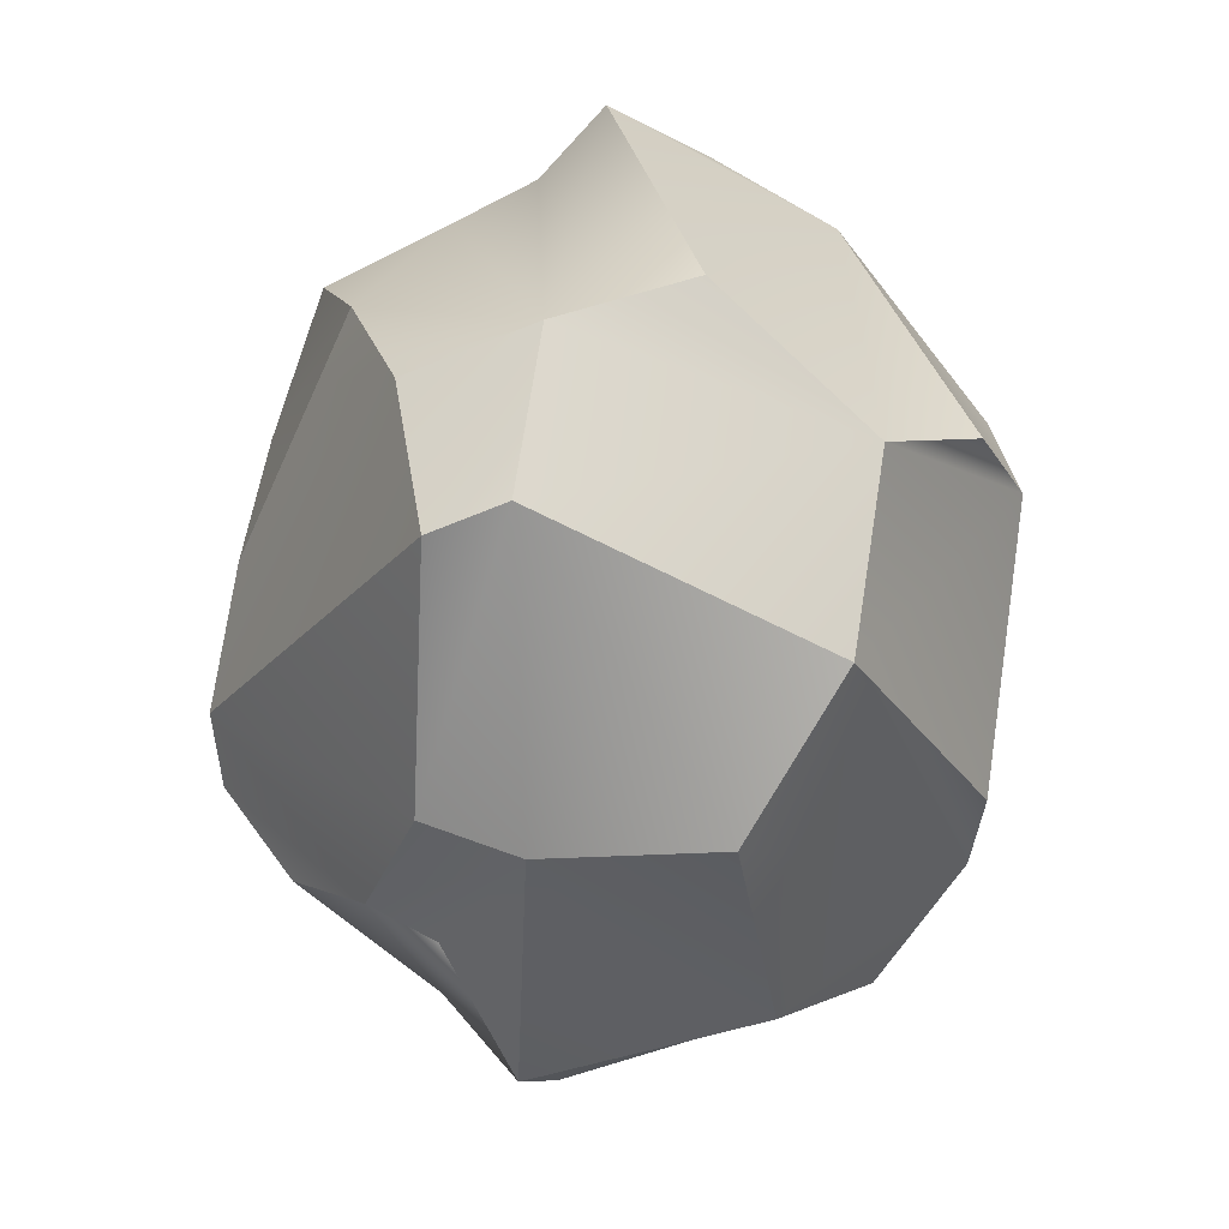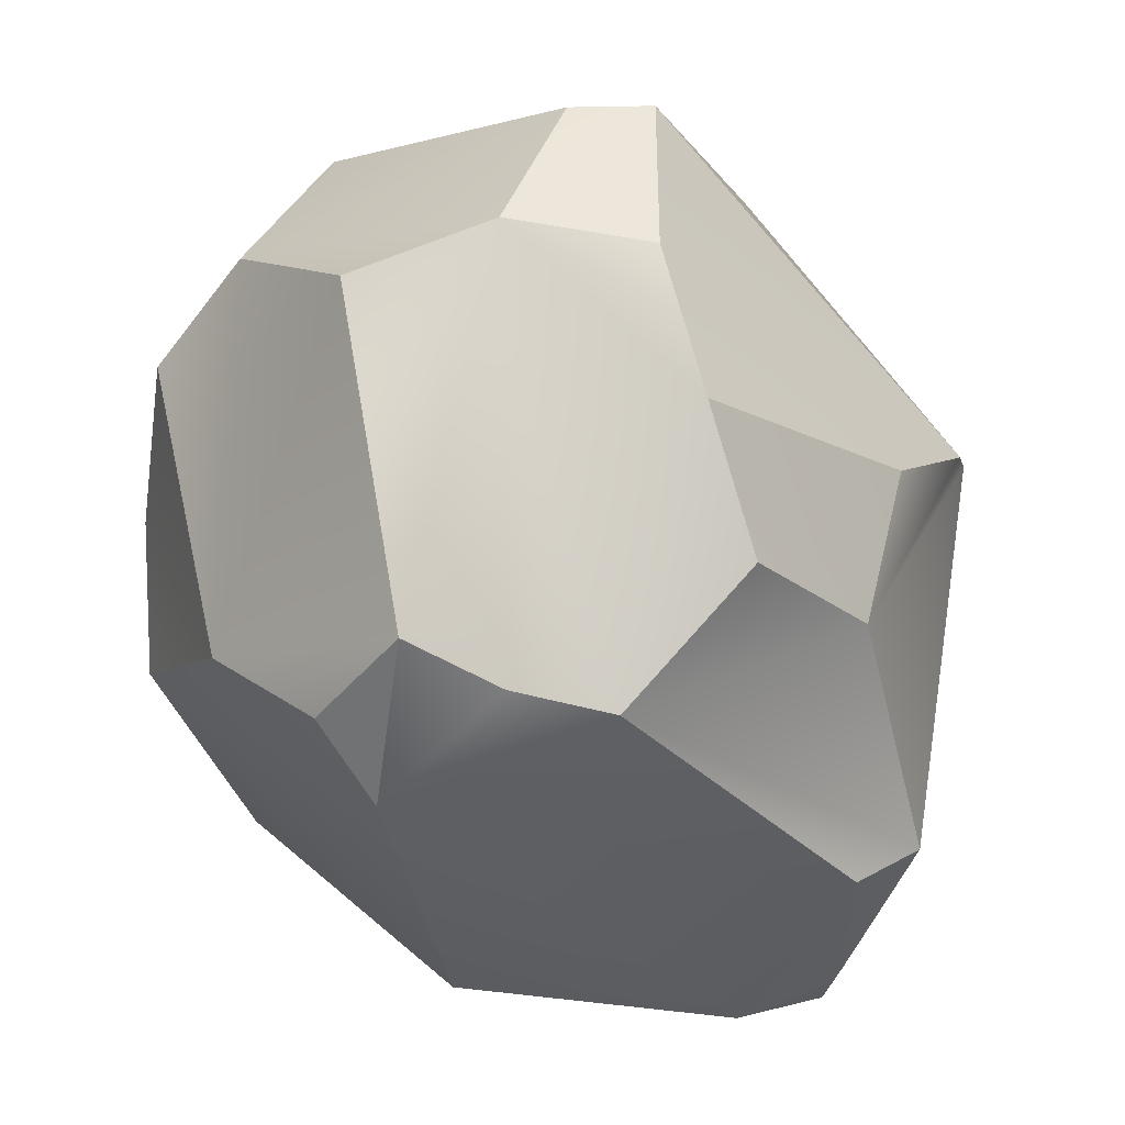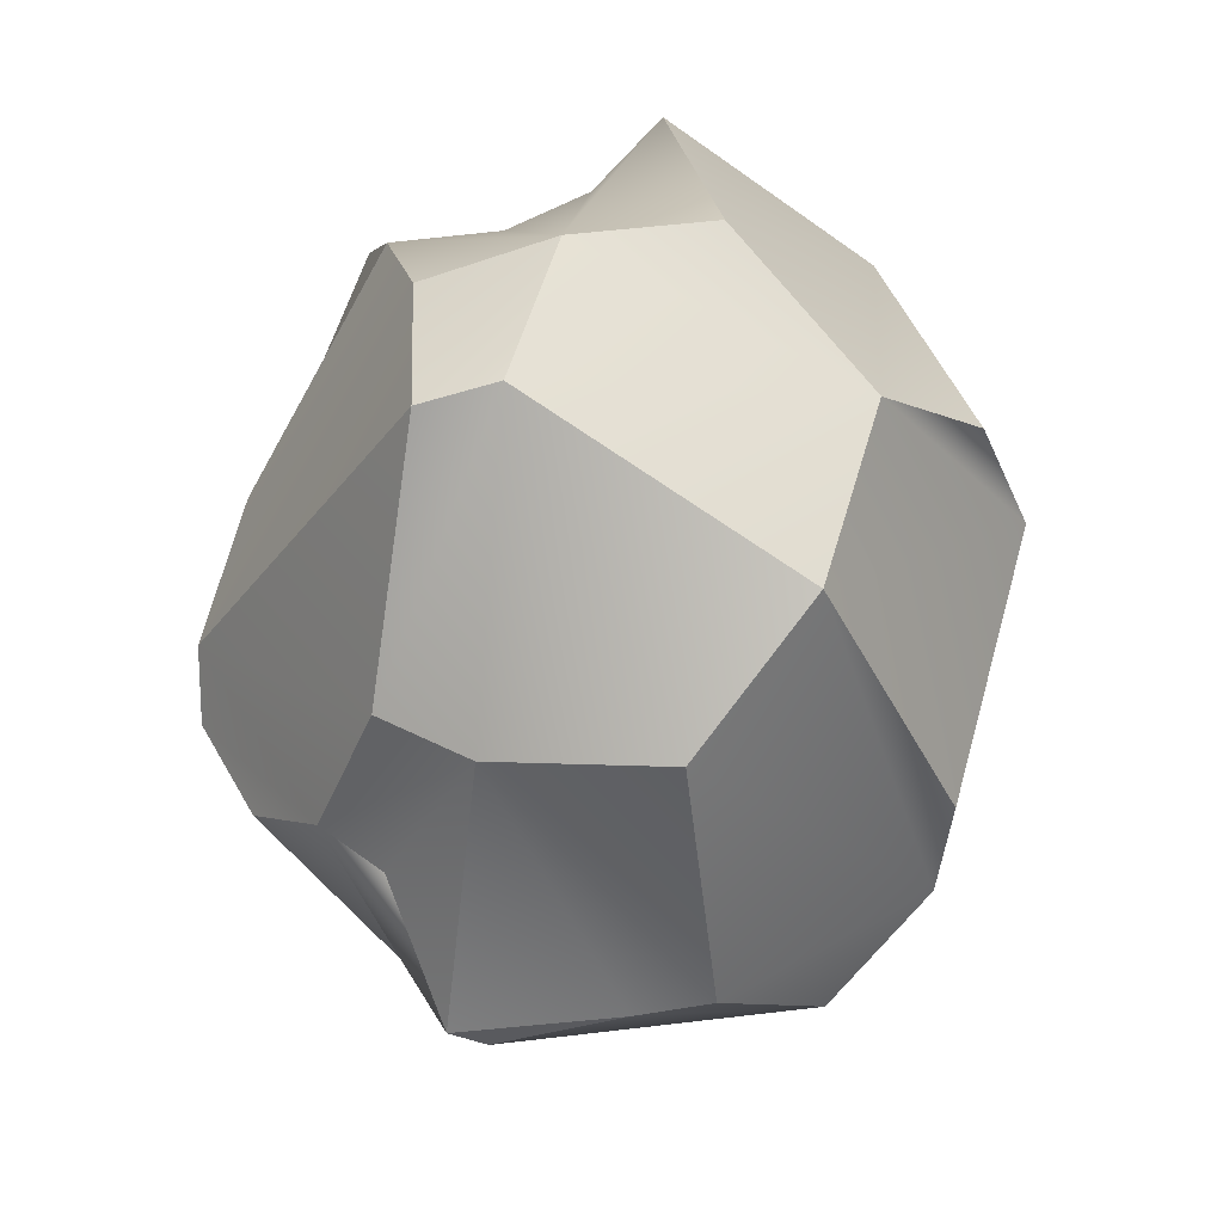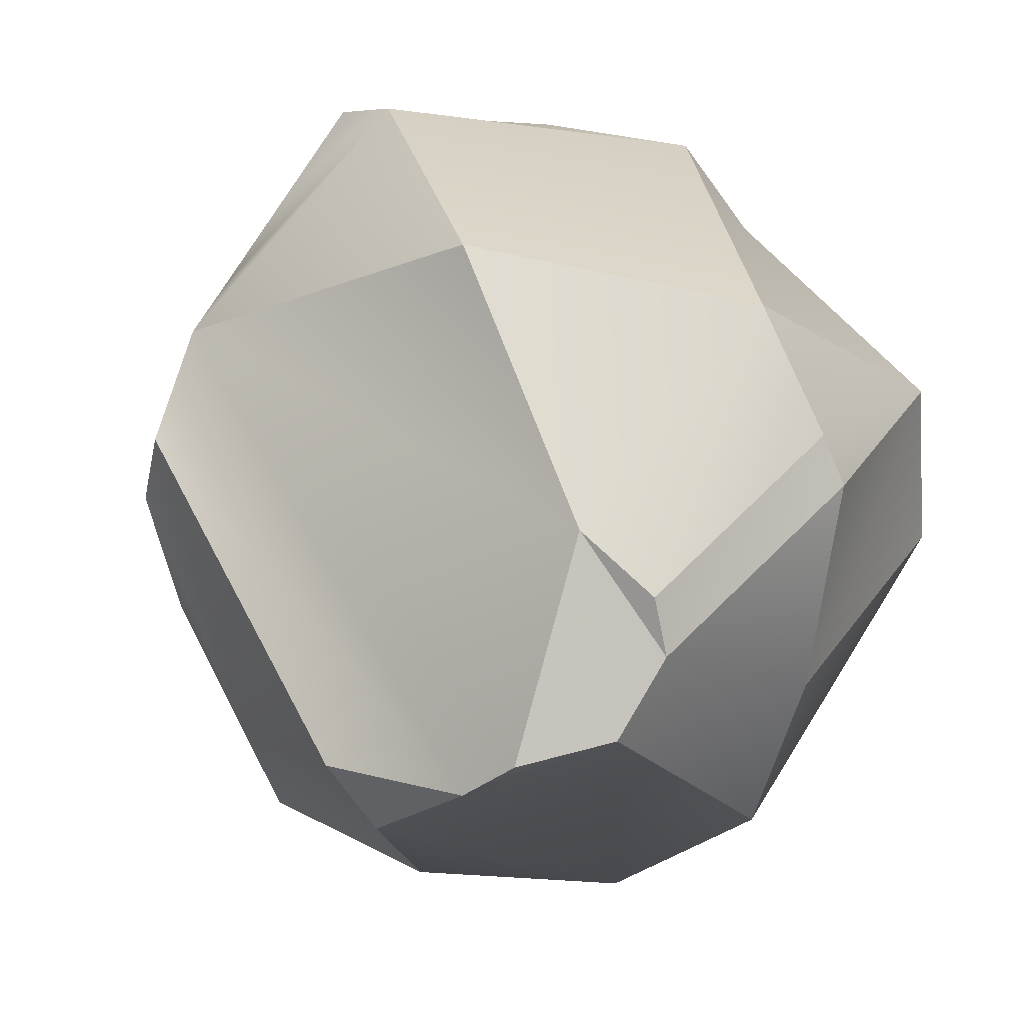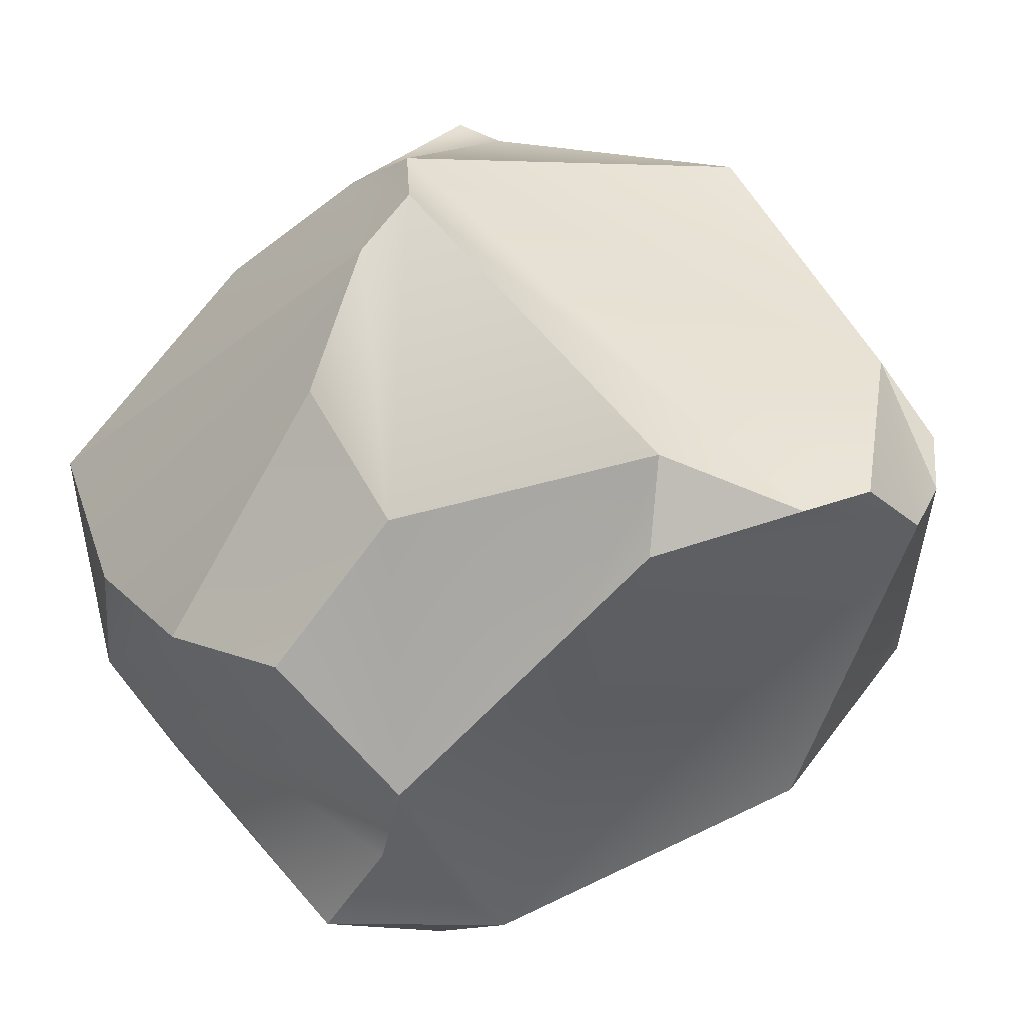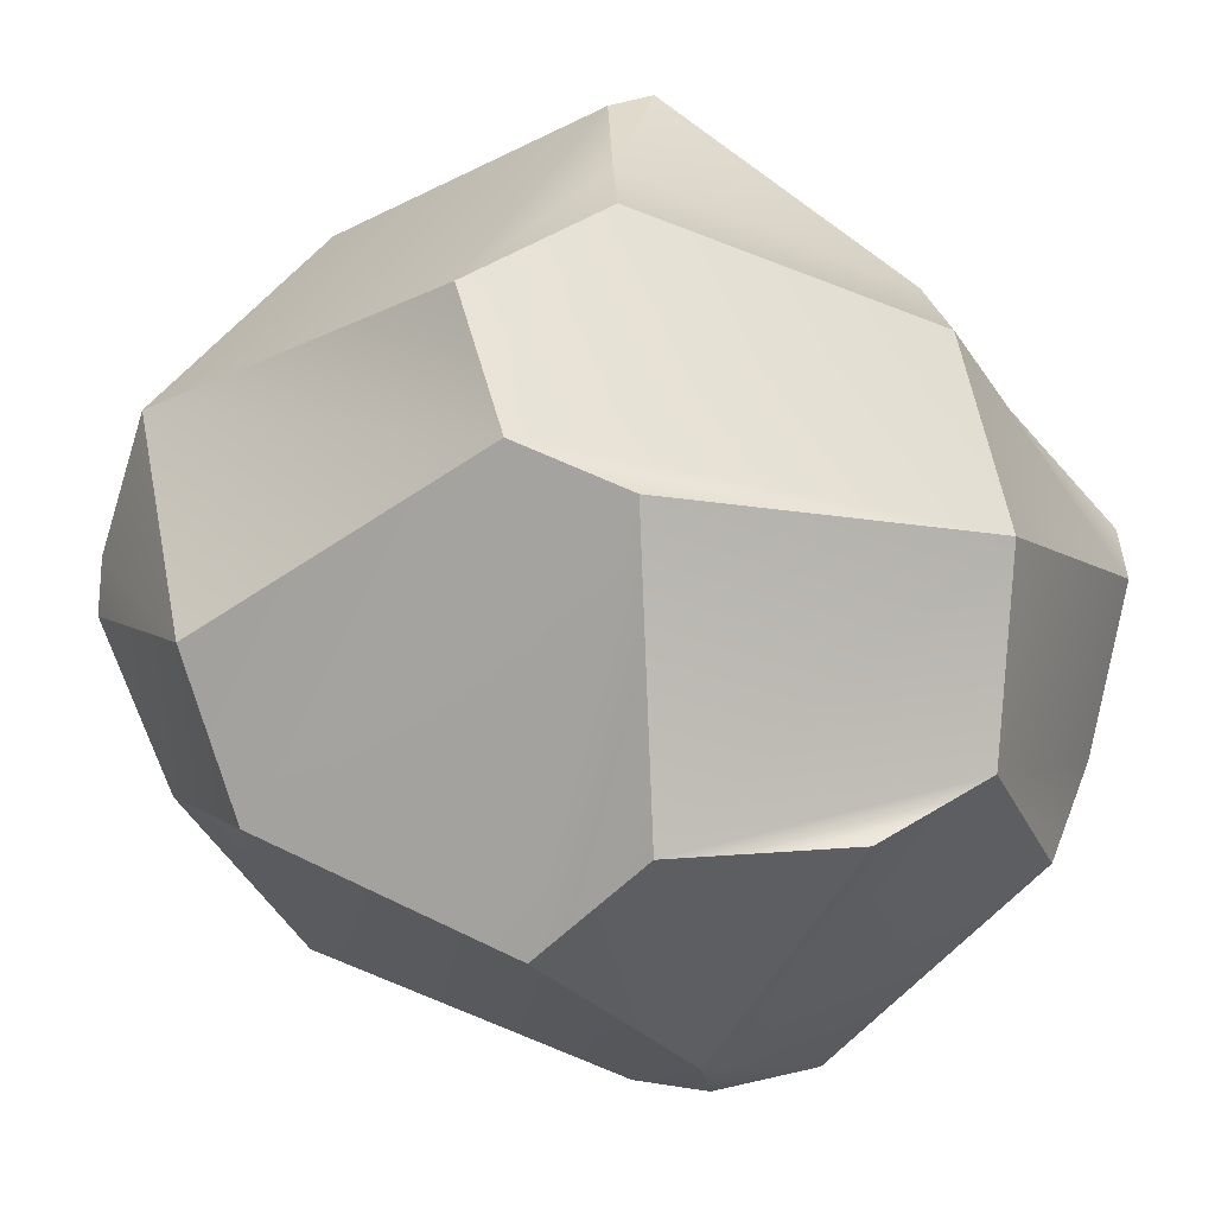
<metadata>
{"format":"obj","ext":"obj","renderer":"f3d","projection":"perspective","resolution":1024,"background":"white","views":[{"elev":72.2,"azim":-13.6,"up":"+Y"},{"elev":-56.8,"azim":-169.1,"up":"+Z"},{"elev":60.7,"azim":-5.9,"up":"+Y"},{"elev":0.9,"azim":-24.5,"up":"+Z"},{"elev":-41.0,"azim":-73.5,"up":"+Z"},{"elev":31.0,"azim":101.3,"up":"+Z"}]}
</metadata>
<code>
o LowPolyRock.001
v 0.6731 -2.111 0.175
v 0.3895 1.064 -2.022
v 1.555 1.358 0.05846
v -0.5205 2.222 0.1714
v -0.8527 1.88 -0.593
v 0.3264 -1.961 1.011
v 0.5638 -2.11 0.4089
v 1.53 -1.447 0.6391
v -0.9755 -1.47 1.284
v -1.079 -1.698 -1.224
v -0.5218 -2.147 -0.9601
v -0.9536 -1.992 -1.073
v -0.3239 -2.241 -0.5847
v -0.3974 -2.267 -0.3171
v -0.6795 -2.088 -0.01952
v 0.6208 -1.859 -0.7683
v 1.839 0.5416 0.07805
v 1.887 0.04483 -0.464
v 1.714 -1.173 -0.09865
v 0.7154 -0.4769 1.931
v -1.486 0.4246 1.212
v -1.209 0.3734 1.447
v -1.457 0.1584 -1.136
v -1.223 -1.008 -1.45
v -1.525 -1.139 -1.123
v 0.6695 0.237 -2.007
v 0.6783 -1.244 -1.481
v 1.247 -0.1634 1.545
v 1.317 0.3772 1.395
v -1.004 -0.003497 2.067
v -0.8252 -0.1724 2.076
v -0.1956 -0.0248 2.064
v 0.1831 0.06999 2.077
v -1.711 0.4859 -0.46
v -2.002 0.152 0.1075
v -2.024 -0.08687 0.398
v -1.797 0.0125 0.9368
v 0.03447 0.6631 -1.923
v -0.3988 0.434 -1.905
v -1.055 0.8339 -1.541
v 1.333 0.6627 -1.347
v 0.8531 0.6287 -1.862
v 1.06 1.794 0.1274
v 0.6918 1.779 1.016
v -0.7717 1.214 1.367
v 0.07271 1.436 1.59
v -1.186 1.172 1.084
v -0.9005 2.142 0.2024
v -0.2132 2.127 -0.5959
v -0.9579 1.423 -1.155
v 0.49 2.026 -0.6785
v 0.8531 0.6287 -1.862
v 0.8531 0.6287 -1.862
v 0.3895 1.064 -2.022
v 0.3895 1.064 -2.022
v 0.3895 1.064 -2.022
v 1.06 1.794 0.1274
v 1.06 1.794 0.1274
v 1.555 1.358 0.05846
v 1.555 1.358 0.05846
v -0.9755 -1.47 1.284
v -0.9755 -1.47 1.284
v -0.9755 -1.47 1.284
v 0.3264 -1.961 1.011
v 0.3264 -1.961 1.011
v 0.3264 -1.961 1.011
v 0.5638 -2.11 0.4089
v 0.5638 -2.11 0.4089
v 0.6731 -2.111 0.175
v 0.6731 -2.111 0.175
v 0.6731 -2.111 0.175
v 1.53 -1.447 0.6391
v 1.53 -1.447 0.6391
v 1.53 -1.447 0.6391
v -0.6795 -2.088 -0.01952
v -0.6795 -2.088 -0.01952
v -0.6795 -2.088 -0.01952
v -1.079 -1.698 -1.224
v -1.079 -1.698 -1.224
v -1.525 -1.139 -1.123
v -1.525 -1.139 -1.123
v -1.525 -1.139 -1.123
v -0.9536 -1.992 -1.073
v -0.9536 -1.992 -1.073
v -0.5218 -2.147 -0.9601
v -0.5218 -2.147 -0.9601
v -0.3974 -2.267 -0.3171
v -0.3974 -2.267 -0.3171
v -1.223 -1.008 -1.45
v -1.223 -1.008 -1.45
v -0.3239 -2.241 -0.5847
v -0.3239 -2.241 -0.5847
v -0.3239 -2.241 -0.5847
v -2.024 -0.08687 0.398
v -2.024 -0.08687 0.398
v 0.6783 -1.244 -1.481
v 0.6783 -1.244 -1.481
v 0.6208 -1.859 -0.7683
v 0.6208 -1.859 -0.7683
v 1.887 0.04483 -0.464
v 1.887 0.04483 -0.464
v 1.839 0.5416 0.07805
v 1.839 0.5416 0.07805
v 1.714 -1.173 -0.09865
v 1.714 -1.173 -0.09865
v 0.7154 -0.4769 1.931
v 0.7154 -0.4769 1.931
v 0.1831 0.06999 2.077
v 0.1831 0.06999 2.077
v 1.247 -0.1634 1.545
v 1.247 -0.1634 1.545
v -1.486 0.4246 1.212
v -1.486 0.4246 1.212
v -1.797 0.0125 0.9368
v -1.797 0.0125 0.9368
v -1.209 0.3734 1.447
v -1.457 0.1584 -1.136
v -1.457 0.1584 -1.136
v -1.711 0.4859 -0.46
v -1.711 0.4859 -0.46
v 0.6695 0.237 -2.007
v 0.6695 0.237 -2.007
v 1.317 0.3772 1.395
v 1.317 0.3772 1.395
v -1.004 -0.003497 2.067
v -1.004 -0.003497 2.067
v -1.004 -0.003497 2.067
v -0.8252 -0.1724 2.076
v -0.8252 -0.1724 2.076
v -0.1956 -0.0248 2.064
v -0.1956 -0.0248 2.064
v -0.7717 1.214 1.367
v -0.7717 1.214 1.367
v -2.002 0.152 0.1075
v -2.002 0.152 0.1075
v -0.9005 2.142 0.2024
v -0.9005 2.142 0.2024
v -0.9005 2.142 0.2024
v -0.3988 0.434 -1.905
v -0.3988 0.434 -1.905
v -1.055 0.8339 -1.541
v -1.055 0.8339 -1.541
v 0.03447 0.6631 -1.923
v 1.333 0.6627 -1.347
v 1.333 0.6627 -1.347
v 0.6918 1.779 1.016
v 0.6918 1.779 1.016
v 0.6918 1.779 1.016
v -0.5205 2.222 0.1714
v -0.5205 2.222 0.1714
v 0.07271 1.436 1.59
v 0.07271 1.436 1.59
v -1.186 1.172 1.084
v -1.186 1.172 1.084
v -0.8527 1.88 -0.593
v -0.8527 1.88 -0.593
v -0.9579 1.423 -1.155
v -0.9579 1.423 -1.155
v -0.2132 2.127 -0.5959
v -0.2132 2.127 -0.5959
v 0.49 2.026 -0.6785
v 0.49 2.026 -0.6785
f 8 1 98
f 28 33 20
f 10 25 24
f 76 12 11
f 87 75 91
f 92 16 70
f 62 31 37
f 49 5 136
f 110 73 19
f 54 121 38
f 80 36 23
f 42 26 2
f 126 45 116
f 55 144 52
f 50 119 155
f 117 40 139
f 124 102 44
f 128 32 125
f 93 69 67
f 65 72 111
f 7 71 74
f 114 15 61
f 99 97 105
f 9 77 6
f 46 147 4
f 101 145 103
f 138 135 154
f 156 159 157
f 148 58 150
f 118 120 158
f 152 133 108
f 63 66 107
f 104 8 98
f 151 33 28
f 146 151 28
f 29 146 28
f 13 76 11
f 85 27 92
f 27 16 92
f 37 31 21
f 31 30 21
f 30 22 21
f 149 49 136
f 110 19 18
f 123 110 18
f 17 123 18
f 121 96 86
f 38 121 39
f 39 121 89
f 121 86 89
f 86 83 78
f 89 86 78
f 36 35 23
f 35 34 23
f 45 47 112
f 116 45 112
f 55 51 144
f 51 43 144
f 43 3 144
f 119 134 155
f 134 48 155
f 82 117 139
f 90 82 139
f 102 59 57
f 44 102 57
f 14 93 67
f 106 65 111
f 64 7 74
f 114 84 15
f 94 81 79
f 114 94 79
f 84 114 79
f 105 97 100
f 97 122 100
f 122 53 100
f 53 41 100
f 77 88 6
f 88 68 6
f 132 46 4
f 153 132 4
f 137 153 4
f 145 60 103
f 154 135 113
f 135 95 113
f 95 115 113
f 157 140 141
f 157 159 140
f 159 161 56
f 140 159 143
f 159 56 143
f 58 162 160
f 150 58 160
f 142 118 158
f 133 127 130
f 108 133 130
f 129 63 107
f 131 129 107
f 109 131 107

</code>
